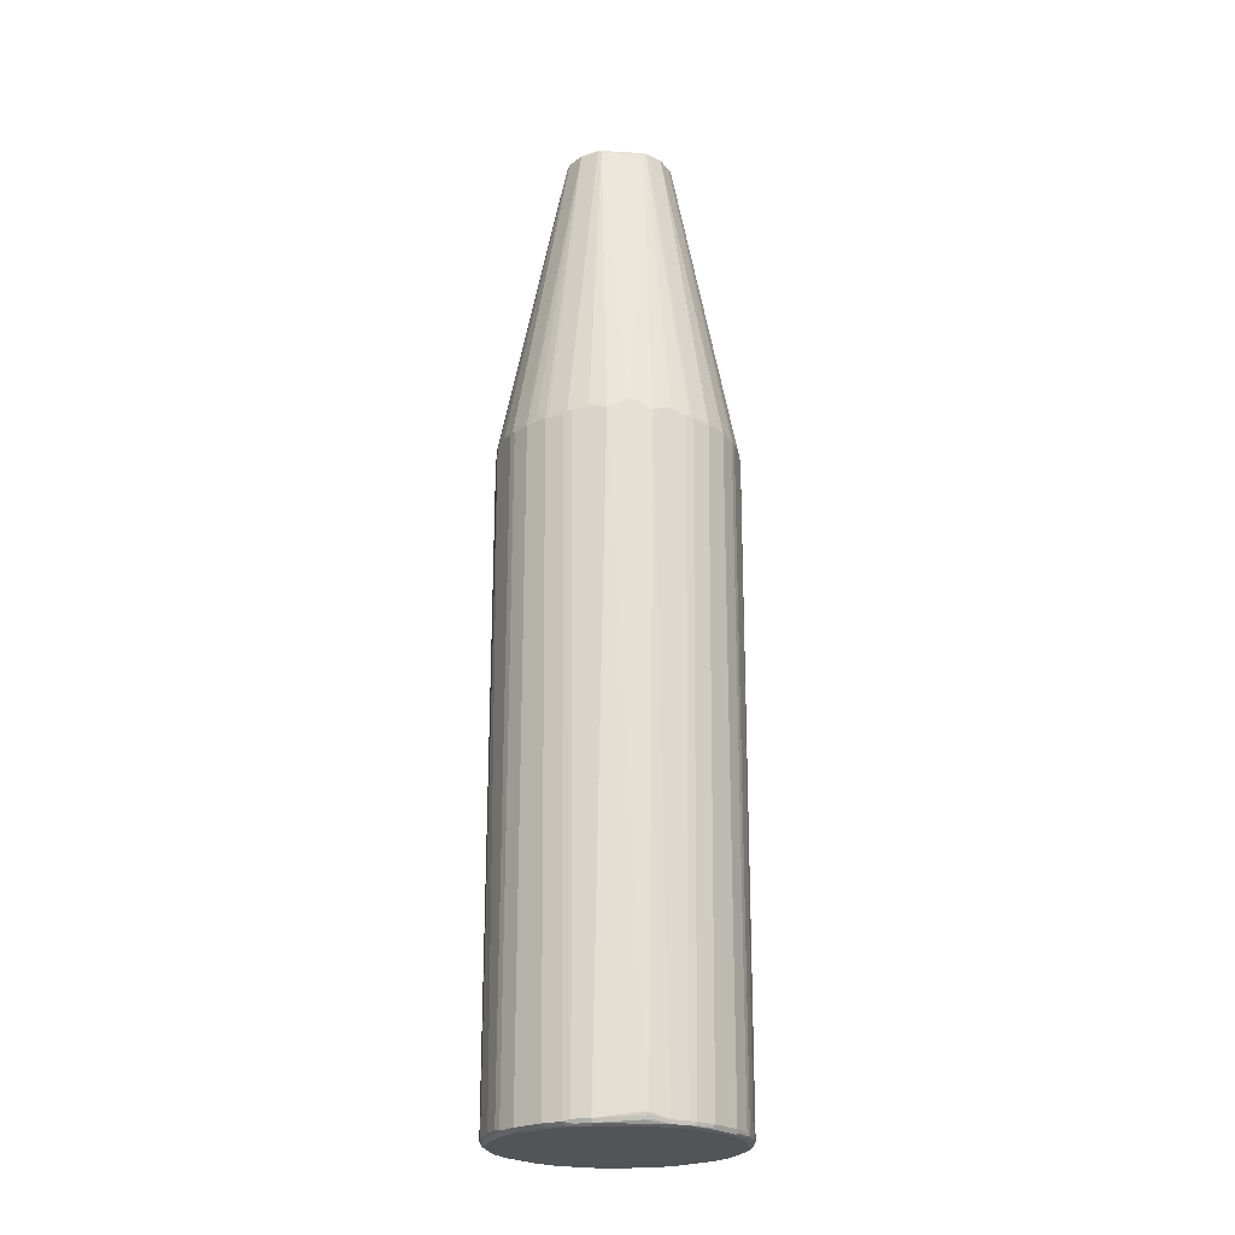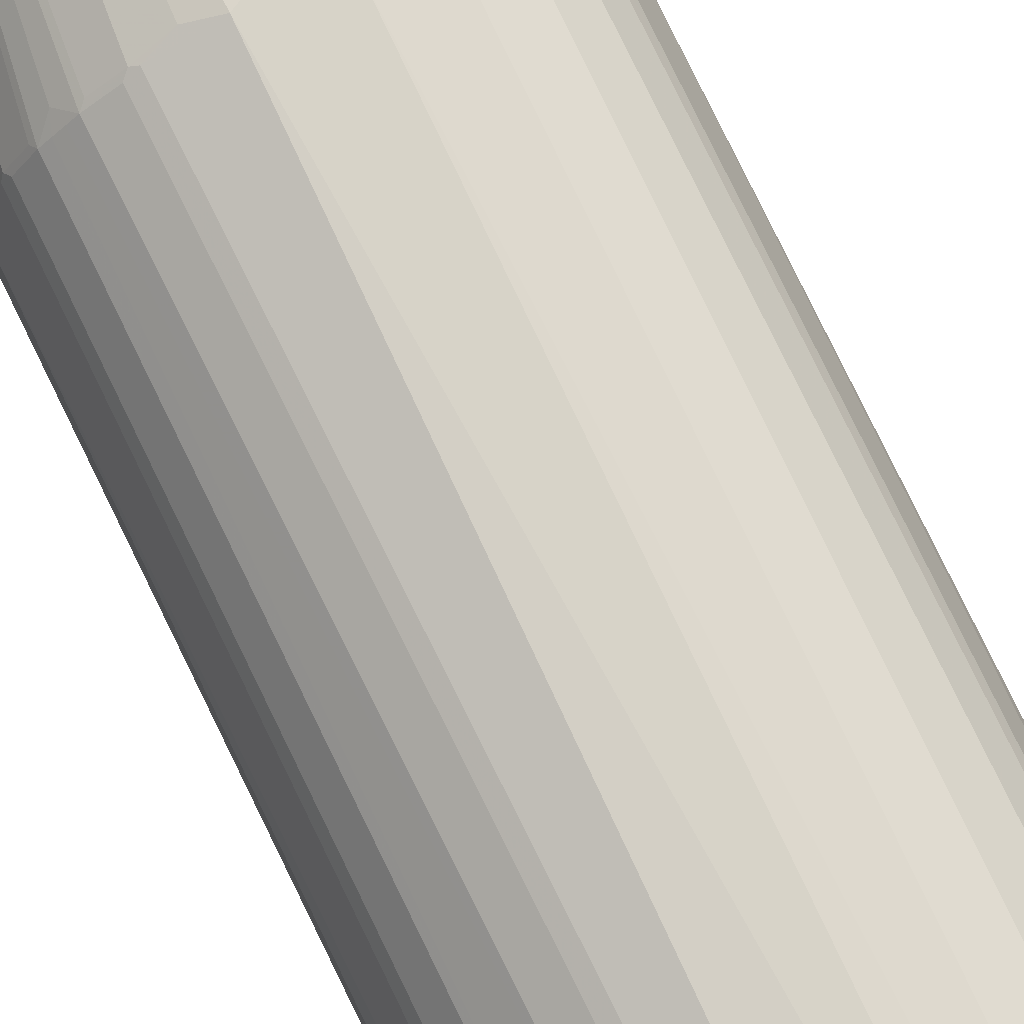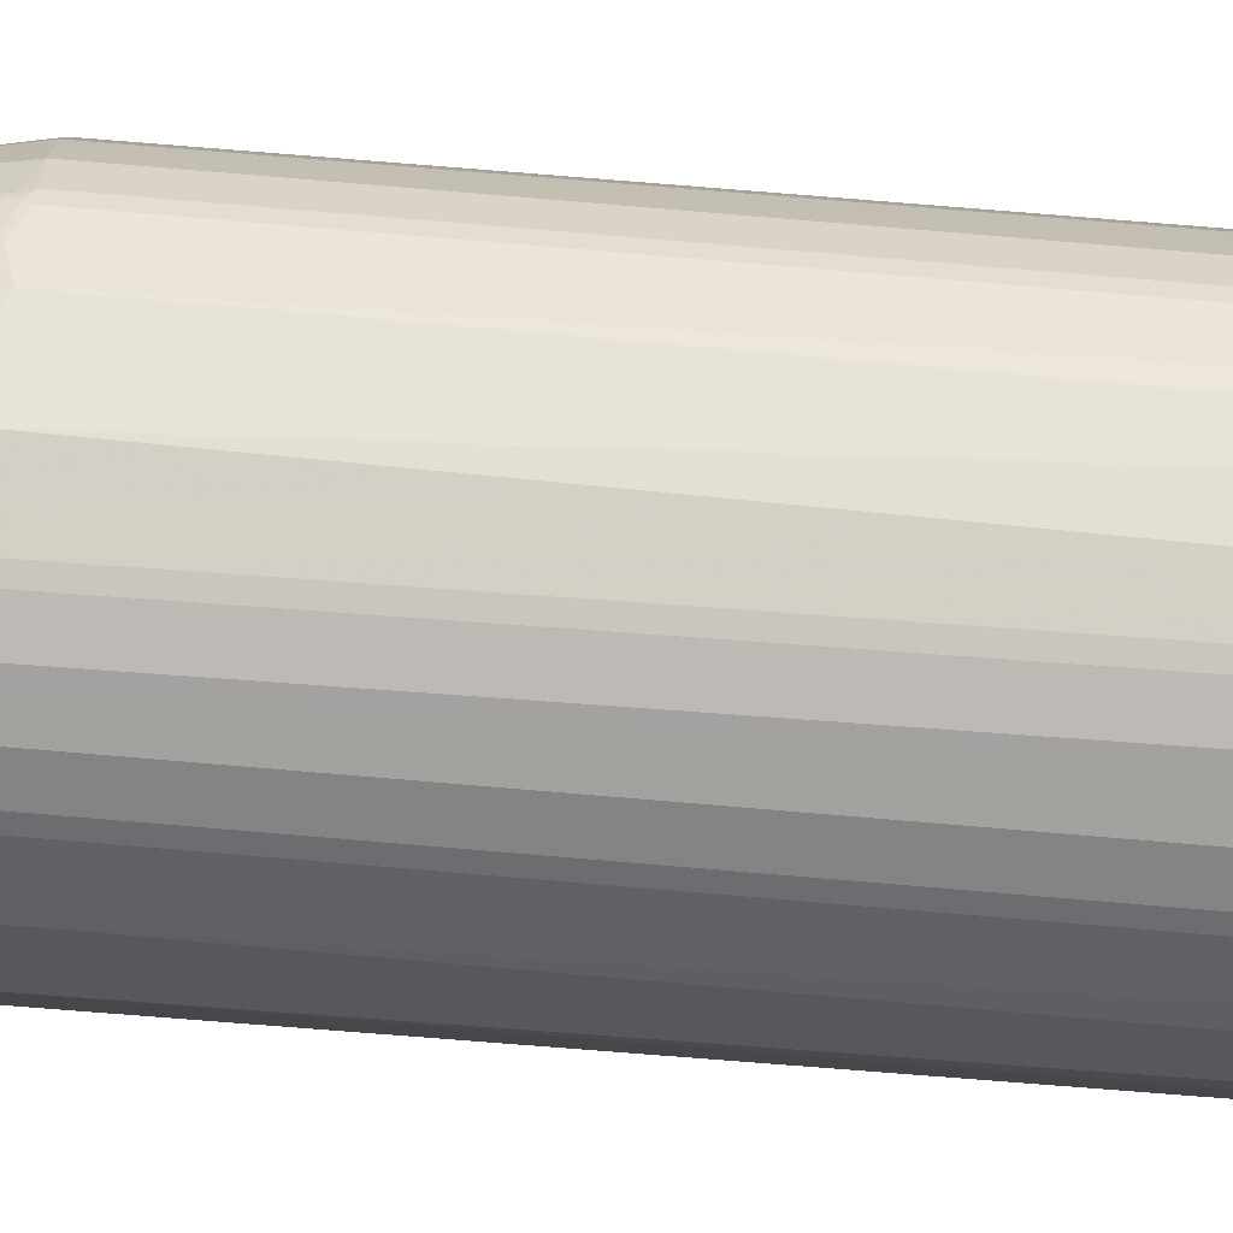
<metadata>
{"format":"obj","ext":"obj","renderer":"f3d","projection":"perspective","resolution":1024,"background":"white","views":[{"elev":-23.1,"azim":-5.6,"up":"+Y"},{"elev":77.0,"azim":-25.9,"up":"+Z"},{"elev":62.0,"azim":-85.0,"up":"+Z"}]}
</metadata>
<code>
v 0.2284 0.3321 0
v 0.2284 0.3218 0.02075
v 0.2284 0.3218 -0.02075
v 0.1038 0.9446 -0.04149
v 0.1038 0.9446 0.04149
v 0.2284 0.3113 0.04149
v 0.2284 0.3113 -0.04149
v 0.09689 0.9479 -0.05535
v 0.09859 0.9498 -0.04668
v 0.1003 0.9515 -0.03805
v 0.218 0.3218 -0.07265
v 0.2128 0.3373 -0.07784
v 0.2024 0.3268 -0.109
v 0.1003 0.9515 0.04498
v 0.09689 0.9446 0.05535
v 0.205 0.3218 0.1051
v 0.2154 0.3321 0.07395
v 0.218 0.3218 0.07265
v 0.2076 0.3113 0.1038
v 0.2076 -0.9446 0.0934
v 0.218 -0.9446 0.06228
v 0.2284 -0.9446 0.02075
v 0.2076 0.3113 -0.1038
v 0.2284 -0.9446 -0.02075
v 0.218 -0.9446 -0.06228
v 0.2076 -0.9446 -0.0934
v 0.07958 0.941 -0.07958
v 0.07784 0.9498 -0.07784
v 0.07265 0.955 -0.07265
v 0.09166 0.9532 -0.05016
v 0.0934 0.955 -0.04149
v 0.2007 0.3149 -0.1176
v 0.1799 0.3149 -0.1487
v 0.0934 0.9524 0.05316
v 0.07958 0.9515 0.0761
v 0.07784 0.9498 0.08043
v 0.09859 0.9498 0.04927
v 0.0934 0.955 0.04149
v 0.1799 0.3113 0.1487
v 0.2007 0.3113 0.1176
v 0.2041 0.3113 0.1107
v 0.205 0.3061 0.109
v 0.205 -0.9498 0.09859
v 0.2154 -0.9498 0.06747
v 0.2257 -0.9498 0.02593
v 0.2041 0.3079 -0.1107
v 0.2249 -0.9515 -0.02075
v 0.2231 -0.9524 -0.02593
v 0.2128 -0.9524 -0.06747
v 0.2145 -0.9479 -0.06917
v 0.2041 -0.9479 -0.1003
v 0.05535 0.9479 -0.09689
v 0.1695 0.3149 -0.1592
v 0.1592 0.3149 -0.1695
v 0.1487 0.3149 -0.1799
v 0.05016 0.9532 -0.09166
v 0.04149 0.955 -0.0934
v 0.2007 -0.941 -0.1073
v 0.1799 -0.941 -0.1384
v 0.07265 0.955 0.07265
v 0.05186 0.9524 0.0947
v 0.04668 0.9498 0.1012
v 0.05535 0.9446 0.09689
v 0.1142 0.3218 0.2011
v 0.1487 0.3113 0.1799
v 0.1592 0.3113 0.1695
v 0.1695 0.3113 0.1592
v 0.1799 -0.9446 0.1384
v 0.2007 -0.9446 0.1073
v 0.2041 -0.9446 0.1003
v 0.1842 -0.9498 0.1297
v 0.1985 -0.9524 0.1038
v 0.2041 -0.9515 0.0934
v 0.2145 -0.9515 0.06228
v 0.2249 -0.9515 0.02075
v 0.218 -0.955 0.02075
v 0.218 -0.955 -0.02075
v 0.2076 -0.955 -0.06228
v 0.2024 -0.9524 -0.09859
v 0.1817 -0.9524 -0.1297
v 0.1834 -0.9479 -0.1314
v 0.04149 0.9446 -0.1038
v 0.04668 0.9498 -0.09859
v 0.1176 0.3149 -0.2007
v 0.109 0.3268 -0.2024
v 0.1592 -0.941 -0.1592
v 0.1384 -0.941 -0.1799
v 0.03805 0.9515 -0.1003
v -0.04149 0.955 -0.0934
v 0.173 -0.9479 -0.1419
v 0.04149 0.955 0.0934
v 0.04149 0.9515 0.1003
v -0.04149 0.9515 0.1003
v -0.04149 0.9446 0.1038
v 0.04149 0.9446 0.1038
v 0.07265 0.3218 0.218
v 0.07784 0.3268 0.2154
v 0.109 0.3165 0.205
v 0.1176 0.3113 0.2007
v 0.1384 -0.9446 0.1799
v 0.1592 -0.9446 0.1592
v 0.1778 -0.9524 0.1349
v 0.1972 -0.955 0.0934
v 0.2076 -0.955 0.06228
v 0.1972 -0.955 -0.0934
v 0.1765 -0.955 -0.1246
v 0.1297 -0.9524 -0.1817
v -0.04149 0.9446 -0.1038
v 0.07784 0.3373 -0.2128
v 0.07265 0.3218 -0.218
v 0.04149 0.3113 -0.2284
v 0.02075 0.3218 -0.2284
v 0 0.3321 -0.2284
v 0.1107 0.3079 -0.2041
v 0.1038 0.3113 -0.2076
v 0.1073 -0.941 -0.2007
v 0.1419 -0.9479 -0.173
v 0.1314 -0.9479 -0.1834
v 0.1003 -0.9479 -0.2041
v -0.04498 0.9515 -0.1003
v -0.05316 0.9524 -0.0934
v -0.07265 0.955 -0.07265
v -0.04149 0.955 0.0934
v -0.04668 0.9524 0.09859
v -0.04842 0.9479 0.1003
v -0.07265 0.3218 0.218
v -0.04149 0.3113 0.2284
v -0.02075 0.3218 0.2284
v 0 0.3321 0.2284
v 0.02075 0.3218 0.2284
v 0.04149 0.3113 0.2284
v 0.1038 0.3113 0.2076
v 0.1107 0.3113 0.2041
v 0.1073 -0.9446 0.2007
v 0.1323 -0.9498 0.1817
v 0.1362 -0.9524 0.1765
v 0.1765 -0.955 0.1246
v 0.1246 -0.955 -0.1765
v 0.09859 -0.9524 -0.2024
v -0.05535 0.9446 -0.09689
v -0.02075 0.3218 -0.2284
v -0.04149 0.3113 -0.2284
v -0.07265 0.3218 -0.218
v -0.07395 0.3321 -0.2154
v -0.1051 0.3218 -0.205
v 0.0934 -0.9446 -0.2076
v 0.06228 -0.9446 -0.218
v 0.02075 -0.9446 -0.2284
v 0.06747 -0.9524 -0.2128
v 0.06917 -0.9479 -0.2145
v -0.04927 0.9498 -0.09859
v -0.08043 0.9498 -0.07784
v -0.0761 0.9515 -0.07958
v -0.0947 0.9524 -0.05186
v -0.0934 0.955 -0.04149
v -0.07265 0.955 0.07265
v -0.07784 0.9524 0.07784
v -0.07958 0.9479 0.07958
v -0.1107 0.3149 0.2041
v -0.07958 0.3251 0.2145
v -0.1038 0.3113 0.2076
v -0.0934 -0.9446 0.2076
v -0.06228 -0.9446 0.218
v 0.02419 -0.9307 0.2249
v 0.02768 -0.9341 0.2249
v 0.06228 -0.9446 0.218
v 0.0934 -0.9446 0.2076
v 0.1003 -0.9446 0.2041
v 0.09689 -0.9515 0.2041
v 0.1012 -0.9498 0.2024
v 0.128 -0.9515 0.1834
v 0.1051 -0.9524 0.1972
v 0.1246 -0.955 0.1765
v 0.0934 -0.955 -0.1972
v -0.1176 0.3113 -0.2007
v -0.1487 0.3113 -0.1799
v -0.1038 0.3113 -0.2076
v -0.02075 -0.9446 -0.2284
v -0.06228 -0.9446 -0.218
v -0.0934 -0.9446 -0.2076
v -0.1107 0.3113 -0.2041
v 0.02593 -0.9524 -0.2231
v 0.02075 -0.9515 -0.2249
v -0.02593 -0.9498 -0.2257
v 0.06228 -0.955 -0.2076
v -0.09689 0.9446 -0.05535
v -0.1012 0.9498 -0.04668
v -0.1592 0.3113 -0.1695
v -0.1695 0.3113 -0.1592
v -0.1799 0.3113 -0.1487
v -0.2011 0.3218 -0.1142
v -0.1003 0.9515 -0.04149
v -0.0934 0.955 0.04149
v -0.09859 0.9524 0.04668
v -0.1003 0.9479 0.04842
v -0.2041 0.3149 0.1107
v -0.1834 0.3149 0.1419
v -0.1799 0.3079 0.1487
v -0.1626 0.3251 0.1626
v -0.1487 0.3079 0.1799
v -0.1419 0.3149 0.1834
v -0.1176 0.3079 0.2007
v -0.1003 -0.941 0.2041
v -0.1073 -0.9479 0.2007
v -0.09859 -0.9498 0.2024
v -0.06747 -0.9498 0.2128
v -0.05879 -0.9515 0.2145
v 0.019 -0.9462 0.2197
v 0.02593 -0.9393 0.2231
v 0.02852 -0.9393 0.2231
v 0.06572 -0.9515 0.2145
v 0.06228 -0.955 0.2076
v 0.0934 -0.955 0.1972
v -0.1073 -0.9446 -0.2007
v -0.1384 -0.9446 -0.1799
v -0.109 0.3061 -0.205
v -0.06747 -0.9498 -0.2154
v -0.09859 -0.9498 -0.205
v -0.1003 -0.9446 -0.2041
v -0.02075 -0.9515 -0.2249
v 0.02075 -0.955 -0.218
v -0.02075 -0.955 -0.218
v -0.1038 0.9446 -0.04149
v -0.1038 0.9446 0.04149
v -0.1003 0.9515 0.04149
v -0.205 0.3165 -0.109
v -0.2154 0.3268 -0.07784
v -0.218 0.3218 -0.07265
v -0.1592 -0.9446 -0.1592
v -0.1799 -0.9446 -0.1384
v -0.2007 0.3113 -0.1176
v -0.2145 0.3251 0.07958
v -0.218 0.3218 0.07265
v -0.2076 0.3113 0.1038
v -0.2041 -0.941 0.1003
v -0.2007 0.3079 0.1176
v -0.1695 0.3079 0.1592
v -0.1799 -0.9479 0.1384
v -0.1592 0.3079 0.1695
v -0.1384 -0.9479 0.1799
v -0.1021 -0.9532 0.1955
v -0.08996 -0.9515 0.2041
v -0.0934 -0.955 0.1972
v -0.06228 -0.955 0.2076
v 0.02982 -0.9446 0.2206
v -0.1297 -0.9498 -0.1842
v -0.1349 -0.9524 -0.1778
v -0.06228 -0.9515 -0.2145
v -0.0934 -0.9515 -0.2041
v -0.1038 -0.9524 -0.1985
v -0.06228 -0.955 -0.2076
v -0.2284 0.3113 -0.04149
v -0.2284 0.3218 -0.02075
v -0.2284 0.3321 0
v -0.2284 0.3218 0.02075
v -0.2284 0.3113 0.04149
v -0.2041 0.3113 -0.1107
v -0.2076 0.3113 -0.1038
v -0.1765 -0.9524 -0.1362
v -0.1817 -0.9498 -0.1323
v -0.2007 -0.9446 -0.1073
v -0.2076 -0.9446 0.0934
v -0.2007 -0.9479 0.1073
v -0.1592 -0.9479 0.1592
v -0.1747 -0.9532 0.1332
v -0.1332 -0.9532 0.1747
v -0.1246 -0.955 0.1765
v -0.1246 -0.955 -0.1765
v -0.0934 -0.955 -0.1972
v -0.2076 -0.9446 -0.0934
v -0.218 -0.9446 -0.06228
v -0.2284 -0.9446 -0.02075
v -0.2284 -0.9446 0.02075
v -0.218 -0.9446 0.06228
v -0.2041 -0.9446 -0.1003
v -0.1972 -0.9524 -0.1051
v -0.2041 -0.9515 -0.09689
v -0.1834 -0.9515 -0.128
v -0.1765 -0.955 -0.1246
v -0.2024 -0.9498 -0.1012
v -0.2024 -0.9498 0.09859
v -0.1955 -0.9532 0.1021
v -0.154 -0.9532 0.154
v -0.1765 -0.955 0.1246
v -0.2145 -0.9515 -0.06572
v -0.2249 -0.9515 -0.02419
v -0.2249 -0.9515 0.01726
v -0.2145 -0.9515 0.05879
v -0.2128 -0.9498 0.06747
v -0.1972 -0.955 -0.0934
v -0.2076 -0.955 -0.06228
v -0.2041 -0.9515 0.08996
v -0.1972 -0.955 0.0934
v -0.218 -0.955 -0.02075
v -0.218 -0.955 0.02075
v -0.2076 -0.955 0.06228
f 1 2 6
f 1 6 22
f 1 22 24
f 1 24 7
f 1 7 3
f 1 3 4
f 1 4 5
f 1 5 2
f 2 5 6
f 3 7 4
f 4 8 9
f 4 9 10
f 4 10 14
f 4 14 5
f 4 7 11
f 4 11 12
f 4 12 13
f 4 13 8
f 5 14 15
f 5 15 16
f 5 16 17
f 5 17 18
f 5 18 6
f 6 18 19
f 6 19 20
f 6 20 21
f 6 21 22
f 7 23 11
f 7 24 25
f 7 25 26
f 7 26 23
f 8 27 28
f 8 28 29
f 8 29 30
f 8 30 31
f 8 31 9
f 8 13 32
f 8 32 33
f 8 33 27
f 9 31 10
f 10 31 38
f 10 38 14
f 11 23 13
f 11 13 12
f 13 23 32
f 14 34 35
f 14 35 36
f 14 36 37
f 14 37 15
f 14 38 34
f 15 37 36
f 15 36 39
f 15 39 40
f 15 40 16
f 16 40 41
f 16 41 19
f 16 19 18
f 16 18 17
f 19 41 42
f 19 42 43
f 19 43 20
f 20 43 44
f 20 44 21
f 21 44 22
f 22 44 45
f 22 45 24
f 23 46 32
f 23 26 51
f 23 51 46
f 24 45 47
f 24 47 48
f 24 48 49
f 24 49 25
f 25 49 50
f 25 50 51
f 25 51 26
f 27 52 28
f 27 33 53
f 27 53 54
f 27 54 55
f 27 55 52
f 28 52 29
f 29 31 30
f 29 52 56
f 29 56 57
f 29 57 89
f 29 89 122
f 29 122 155
f 29 155 193
f 29 193 156
f 29 156 123
f 29 123 91
f 29 91 60
f 29 60 38
f 29 38 31
f 32 46 51
f 32 51 58
f 32 58 59
f 32 59 33
f 33 59 53
f 34 38 60
f 34 60 35
f 35 61 36
f 35 60 61
f 36 61 62
f 36 62 63
f 36 63 64
f 36 64 65
f 36 65 66
f 36 66 67
f 36 67 39
f 39 67 68
f 39 68 69
f 39 69 40
f 40 69 70
f 40 70 41
f 41 70 43
f 41 43 42
f 43 71 102
f 43 102 72
f 43 72 73
f 43 73 74
f 43 74 44
f 43 70 69
f 43 69 71
f 44 74 75
f 44 75 45
f 45 75 47
f 47 75 48
f 48 76 77
f 48 77 78
f 48 78 49
f 48 75 76
f 49 78 105
f 49 105 79
f 49 79 51
f 49 51 50
f 51 79 80
f 51 80 81
f 51 81 59
f 51 59 58
f 52 82 83
f 52 83 57
f 52 57 56
f 52 55 84
f 52 84 85
f 52 85 82
f 53 59 86
f 53 86 54
f 54 86 87
f 54 87 55
f 55 87 116
f 55 116 84
f 57 83 88
f 57 88 120
f 57 120 89
f 59 81 90
f 59 90 86
f 60 91 61
f 61 92 62
f 61 91 92
f 62 92 93
f 62 93 94
f 62 94 95
f 62 95 96
f 62 96 97
f 62 97 98
f 62 98 64
f 62 64 63
f 64 98 99
f 64 99 65
f 65 99 134
f 65 134 100
f 65 100 66
f 66 100 101
f 66 101 67
f 67 101 68
f 68 101 102
f 68 102 71
f 68 71 69
f 72 102 137
f 72 137 103
f 72 103 73
f 73 103 104
f 73 104 74
f 74 104 76
f 74 76 75
f 76 104 103
f 76 103 137
f 76 137 173
f 76 173 213
f 76 213 212
f 76 212 244
f 76 244 243
f 76 243 267
f 76 267 284
f 76 284 293
f 76 293 296
f 76 296 295
f 76 295 294
f 76 294 291
f 76 291 290
f 76 290 279
f 76 279 268
f 76 268 269
f 76 269 251
f 76 251 222
f 76 222 221
f 76 221 185
f 76 185 174
f 76 174 138
f 76 138 106
f 76 106 105
f 76 105 78
f 76 78 77
f 79 105 106
f 79 106 80
f 80 106 138
f 80 138 107
f 80 107 117
f 80 117 90
f 80 90 81
f 82 108 120
f 82 120 88
f 82 88 83
f 82 85 109
f 82 109 110
f 82 110 111
f 82 111 112
f 82 112 113
f 82 113 108
f 84 114 115
f 84 115 85
f 84 116 119
f 84 119 114
f 85 115 110
f 85 110 109
f 86 90 117
f 86 117 87
f 87 117 118
f 87 118 119
f 87 119 116
f 89 120 121
f 89 121 122
f 91 123 124
f 91 124 92
f 92 124 93
f 93 124 94
f 94 124 125
f 94 125 160
f 94 160 126
f 94 126 127
f 94 127 128
f 94 128 129
f 94 129 95
f 95 129 130
f 95 130 131
f 95 131 96
f 96 131 132
f 96 132 98
f 96 98 97
f 98 132 133
f 98 133 99
f 99 133 168
f 99 168 134
f 100 134 135
f 100 135 136
f 100 136 101
f 101 136 102
f 102 136 173
f 102 173 137
f 107 138 174
f 107 174 139
f 107 139 119
f 107 119 118
f 107 118 117
f 108 140 120
f 108 113 141
f 108 141 142
f 108 142 143
f 108 143 144
f 108 144 145
f 108 145 140
f 110 115 111
f 111 115 146
f 111 146 147
f 111 147 148
f 111 148 178
f 111 178 142
f 111 142 141
f 111 141 113
f 111 113 112
f 114 119 146
f 114 146 115
f 119 139 149
f 119 149 150
f 119 150 147
f 119 147 146
f 120 140 151
f 120 151 152
f 120 152 153
f 120 153 121
f 121 153 122
f 122 153 154
f 122 154 155
f 123 156 157
f 123 157 124
f 124 157 158
f 124 158 125
f 125 158 159
f 125 159 160
f 126 160 159
f 126 159 161
f 126 161 127
f 127 131 130
f 127 130 129
f 127 129 128
f 127 161 162
f 127 162 163
f 127 163 164
f 127 164 165
f 127 165 131
f 131 165 166
f 131 166 167
f 131 167 132
f 132 167 168
f 132 168 133
f 134 168 169
f 134 169 170
f 134 170 135
f 135 170 169
f 135 169 171
f 135 171 136
f 136 172 213
f 136 213 173
f 136 171 169
f 136 169 172
f 139 174 185
f 139 185 149
f 140 152 151
f 140 145 175
f 140 175 176
f 140 176 152
f 142 177 143
f 142 178 179
f 142 179 180
f 142 180 177
f 143 177 145
f 143 145 144
f 145 177 181
f 145 181 175
f 147 150 149
f 147 149 148
f 148 149 182
f 148 182 183
f 148 183 184
f 148 184 178
f 149 185 221
f 149 221 182
f 152 186 187
f 152 187 154
f 152 154 153
f 152 176 188
f 152 188 189
f 152 189 190
f 152 190 191
f 152 191 186
f 154 187 192
f 154 192 155
f 155 192 194
f 155 194 193
f 156 193 194
f 156 194 157
f 157 194 195
f 157 195 158
f 158 195 196
f 158 196 197
f 158 197 198
f 158 198 199
f 158 199 200
f 158 200 201
f 158 201 159
f 159 201 200
f 159 200 202
f 159 202 204
f 159 204 203
f 159 203 162
f 159 162 161
f 162 203 204
f 162 204 205
f 162 205 206
f 162 206 163
f 163 206 207
f 163 207 208
f 163 208 209
f 163 209 165
f 163 165 164
f 165 209 210
f 165 210 166
f 166 210 211
f 166 211 169
f 166 169 167
f 167 169 168
f 169 211 212
f 169 212 213
f 169 213 172
f 175 181 219
f 175 219 214
f 175 214 215
f 175 215 176
f 176 215 188
f 177 216 181
f 177 180 218
f 177 218 216
f 178 184 217
f 178 217 179
f 179 217 218
f 179 218 180
f 181 216 218
f 181 218 219
f 182 220 183
f 182 221 222
f 182 222 220
f 183 220 184
f 184 220 248
f 184 248 217
f 186 191 187
f 187 223 224
f 187 224 225
f 187 225 192
f 187 191 226
f 187 226 227
f 187 227 228
f 187 228 223
f 188 215 229
f 188 229 189
f 189 229 230
f 189 230 190
f 190 231 191
f 190 230 261
f 190 261 231
f 191 231 226
f 192 225 194
f 194 225 224
f 194 224 195
f 195 224 233
f 195 233 232
f 195 232 196
f 196 232 233
f 196 233 234
f 196 234 262
f 196 262 235
f 196 235 263
f 196 263 236
f 196 236 198
f 196 198 197
f 198 237 199
f 198 236 263
f 198 263 238
f 198 238 237
f 199 237 239
f 199 239 200
f 200 239 240
f 200 240 204
f 200 204 202
f 204 240 266
f 204 266 241
f 204 241 243
f 204 243 205
f 205 242 206
f 205 243 242
f 206 242 207
f 207 211 208
f 207 242 244
f 207 244 212
f 207 212 211
f 208 211 245
f 208 245 209
f 209 245 210
f 210 245 211
f 214 219 218
f 214 218 246
f 214 246 215
f 215 246 247
f 215 247 229
f 217 248 249
f 217 249 218
f 218 249 250
f 218 250 247
f 218 247 246
f 220 222 251
f 220 251 248
f 223 228 252
f 223 252 253
f 223 253 254
f 223 254 224
f 224 254 255
f 224 255 256
f 224 256 233
f 226 231 257
f 226 257 258
f 226 258 228
f 226 228 227
f 228 258 252
f 229 247 259
f 229 259 230
f 230 259 260
f 230 260 261
f 231 261 275
f 231 275 257
f 233 256 234
f 234 256 262
f 235 262 263
f 237 238 264
f 237 264 239
f 238 263 282
f 238 282 265
f 238 265 283
f 238 283 264
f 239 264 240
f 240 264 283
f 240 283 266
f 241 266 267
f 241 267 243
f 242 243 244
f 247 250 269
f 247 269 268
f 247 268 279
f 247 279 259
f 248 251 269
f 248 269 249
f 249 269 250
f 252 258 270
f 252 270 271
f 252 271 272
f 252 272 273
f 252 273 256
f 252 256 255
f 252 255 254
f 252 254 253
f 256 273 274
f 256 274 262
f 257 275 270
f 257 270 258
f 259 276 277
f 259 277 278
f 259 278 260
f 259 279 290
f 259 290 276
f 260 280 261
f 260 278 277
f 260 277 280
f 261 280 277
f 261 277 275
f 262 274 289
f 262 289 281
f 262 281 263
f 263 281 293
f 263 293 282
f 265 282 284
f 265 284 283
f 266 283 267
f 267 283 284
f 270 275 277
f 270 277 271
f 271 277 285
f 271 285 272
f 272 285 286
f 272 286 287
f 272 287 273
f 273 287 288
f 273 288 274
f 274 288 289
f 276 290 277
f 277 290 291
f 277 291 285
f 281 289 292
f 281 292 293
f 282 293 284
f 285 291 294
f 285 294 286
f 286 294 295
f 286 295 287
f 287 295 296
f 287 296 288
f 288 292 289
f 288 296 292
f 292 296 293

</code>
